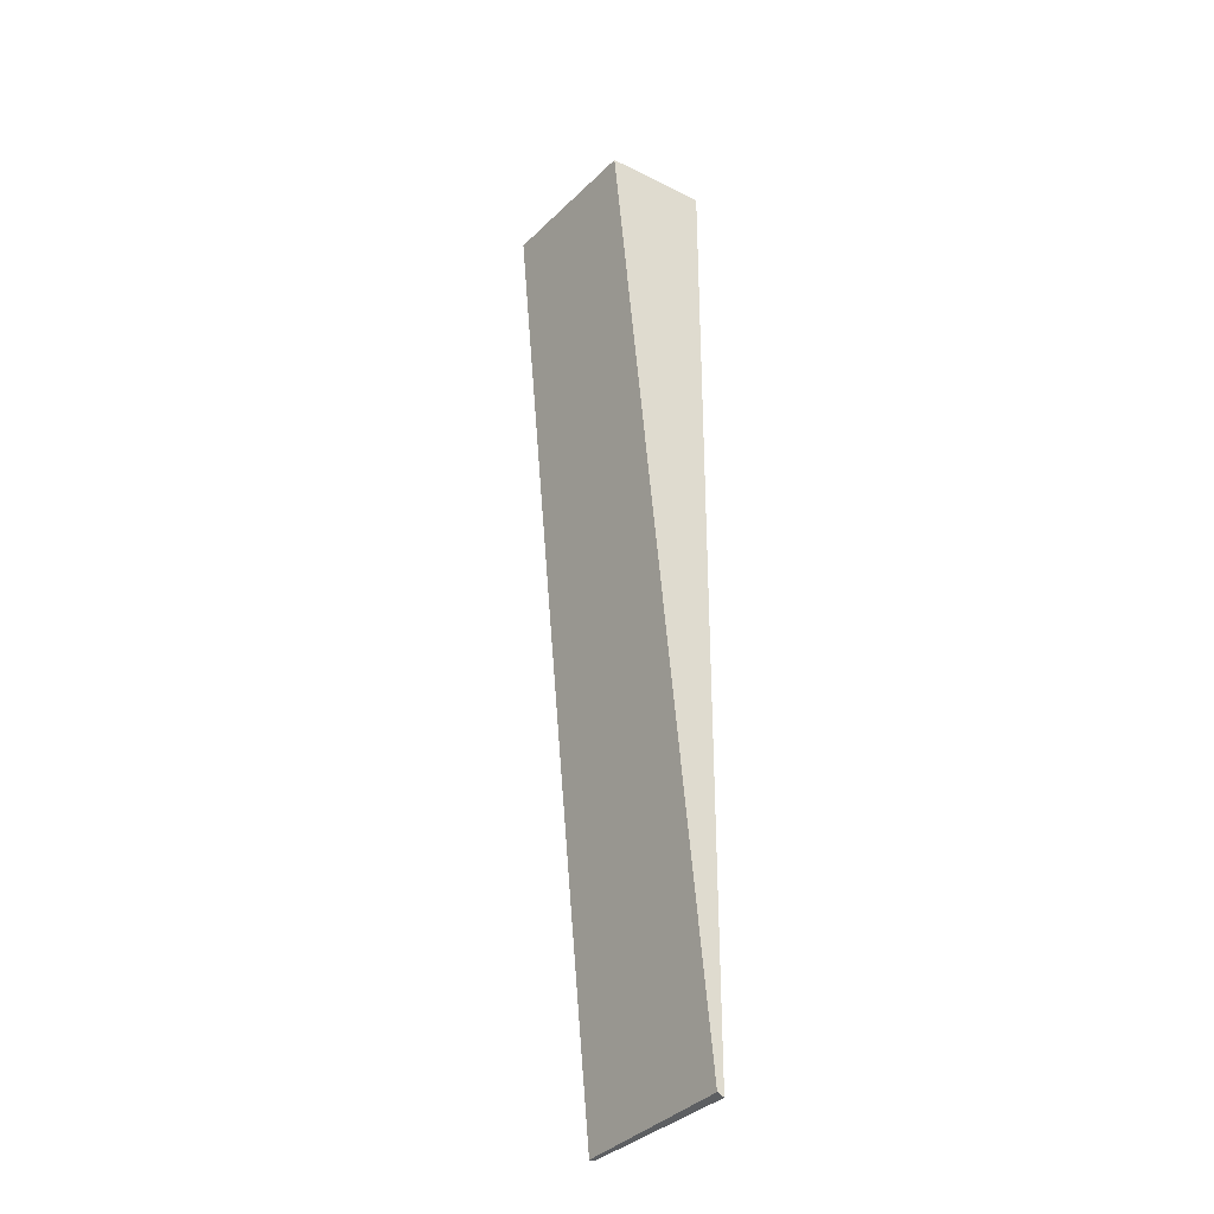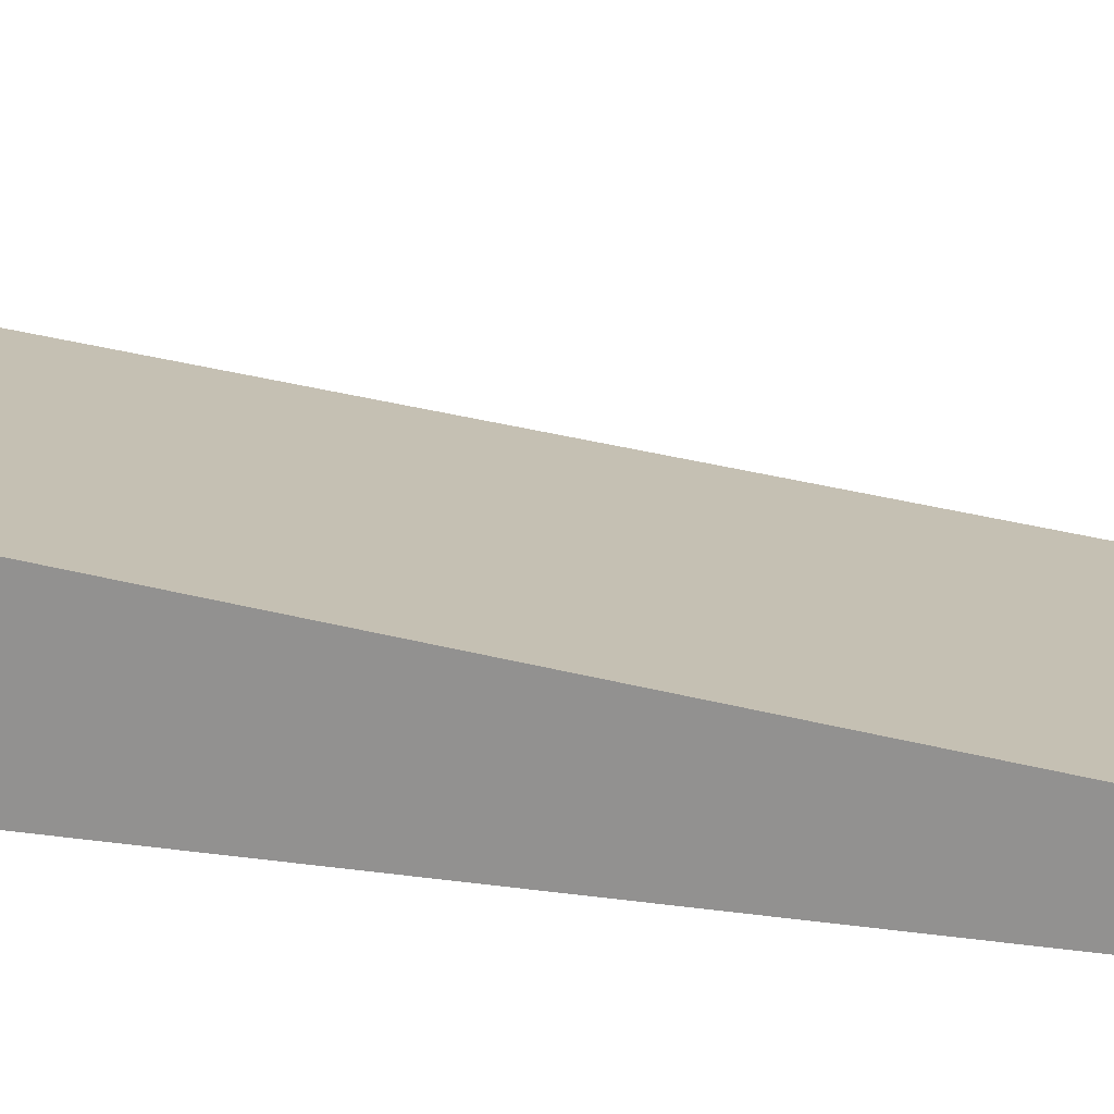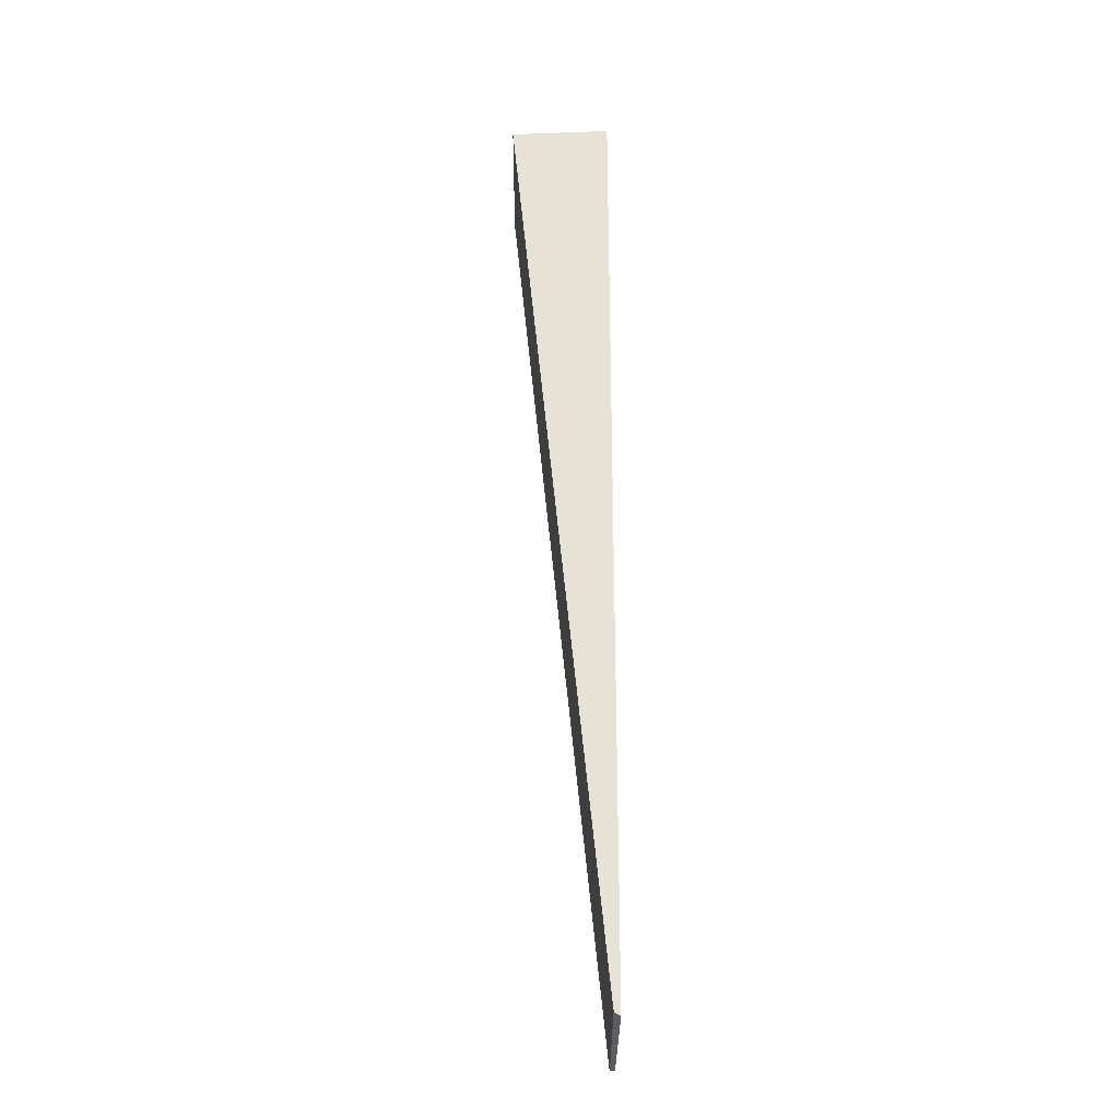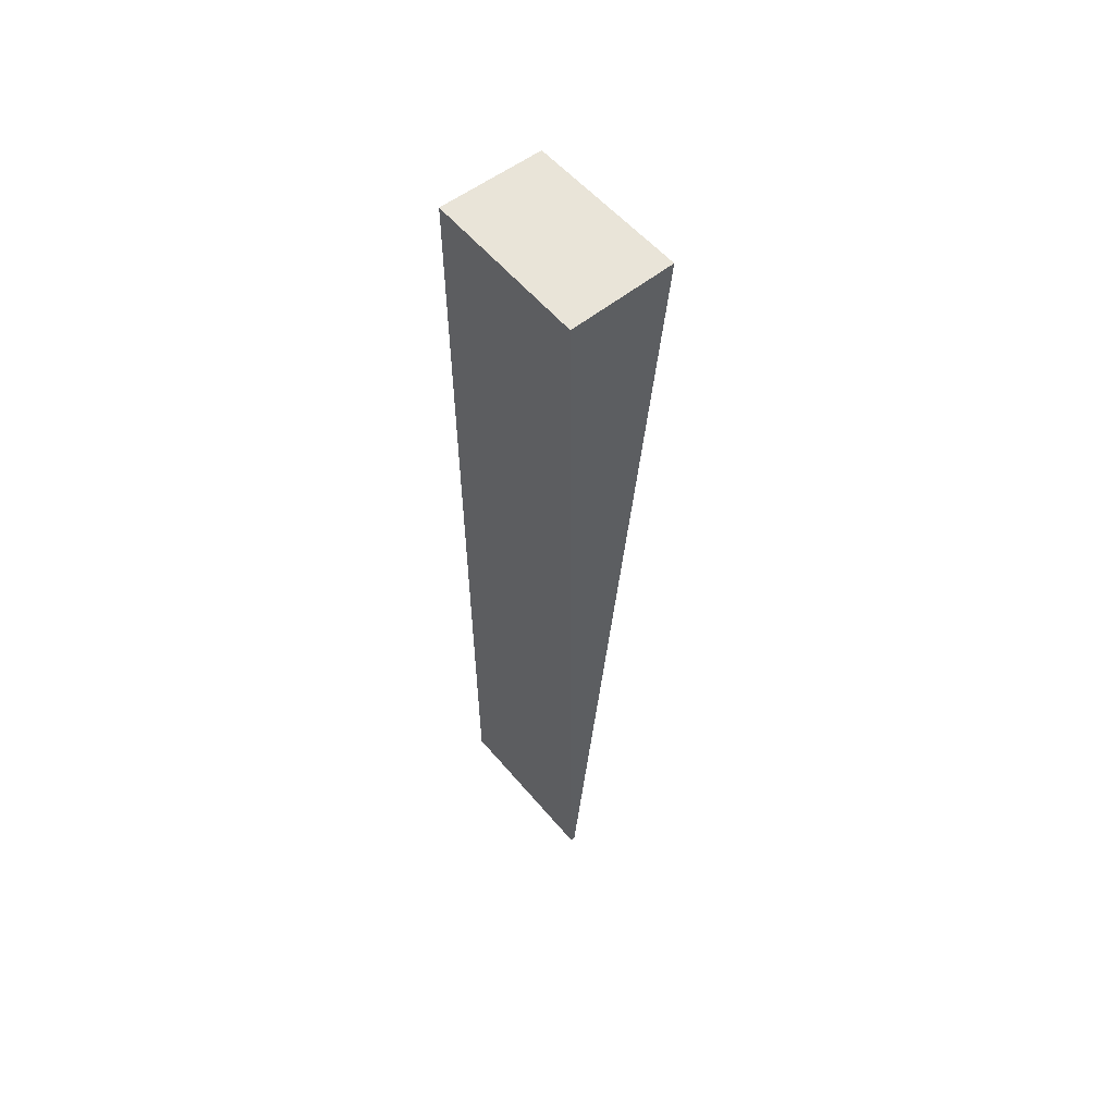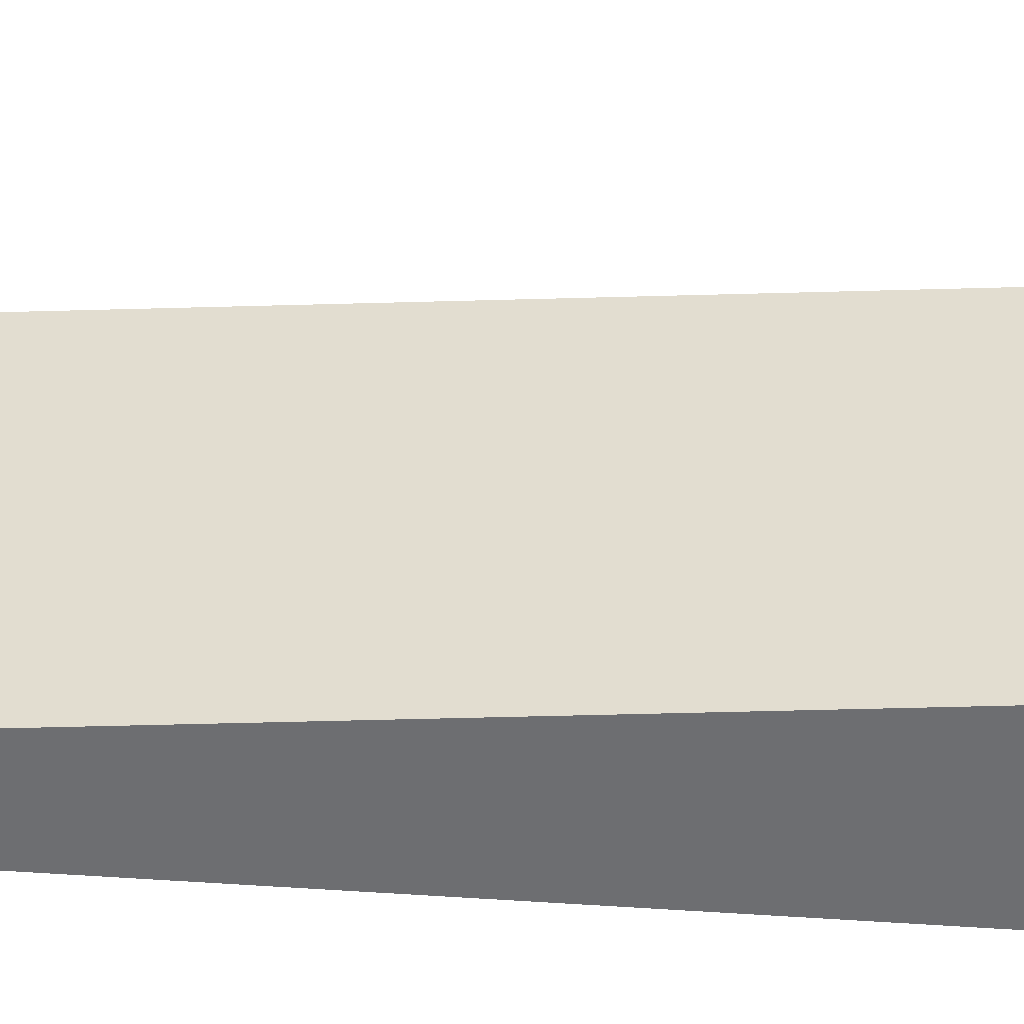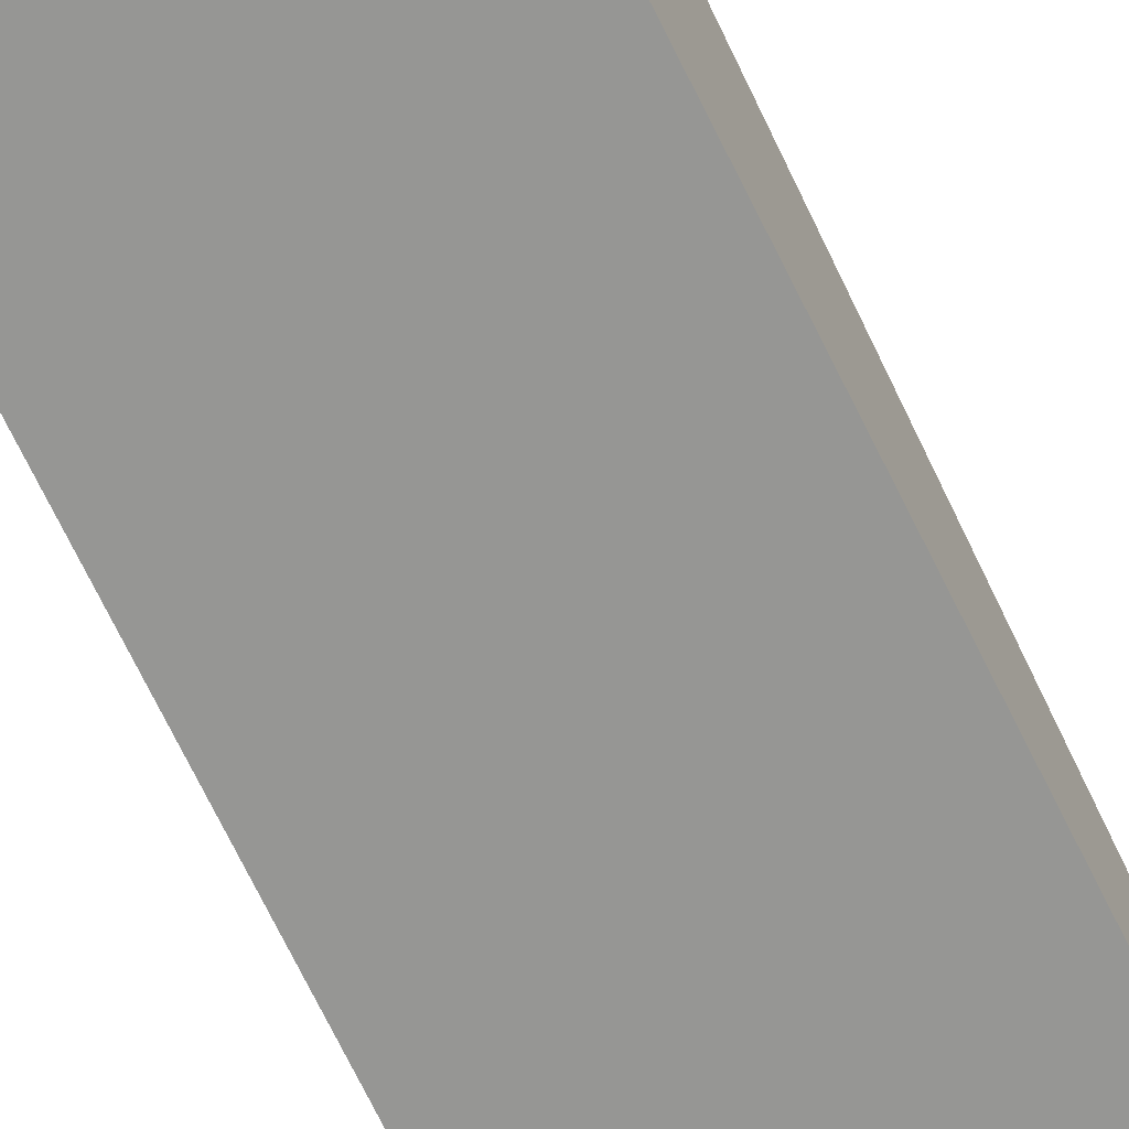
<metadata>
{"format":"obj","ext":"obj","renderer":"f3d","projection":"perspective","resolution":1024,"background":"white","views":[{"elev":-34.2,"azim":-126.9,"up":"+Z"},{"elev":15.8,"azim":109.3,"up":"+Y"},{"elev":-29.2,"azim":-90.2,"up":"+Z"},{"elev":58.8,"azim":49.9,"up":"+Z"},{"elev":38.6,"azim":-85.1,"up":"+Y"},{"elev":-67.7,"azim":25.3,"up":"+Y"}]}
</metadata>
<code>
g Ramp_01m_COL
v 37.35 2.443 -184.6
v 37.35 2.592 -184.6
v 32.35 2.613 -184.4
v 32.31 2.43 -184.5
v 37.35 2.592 -184.6
v 37.18 5.498 -155.5
v 32.4 5.477 -155.7
v 32.35 2.613 -184.4
v 37.18 5.498 -155.5
v 37.05 2.443 -155.6
v 32.23 2.443 -155.7
v 32.4 5.477 -155.7
v 37.05 2.443 -155.6
v 37.35 2.443 -184.6
v 32.31 2.43 -184.5
v 32.23 2.443 -155.7
v 32.31 2.43 -184.5
v 32.35 2.613 -184.4
v 32.4 5.477 -155.7
v 32.23 2.443 -155.7
v 37.05 2.443 -155.6
v 37.18 5.498 -155.5
v 37.35 2.592 -184.6
v 37.35 2.443 -184.6
g Ramp_01m_COL_0
f 3 2 1
f 4 3 1
f 7 6 5
f 8 7 5
f 11 10 9
f 12 11 9
f 15 14 13
f 16 15 13
f 19 18 17
f 20 19 17
f 23 22 21
f 24 23 21

</code>
